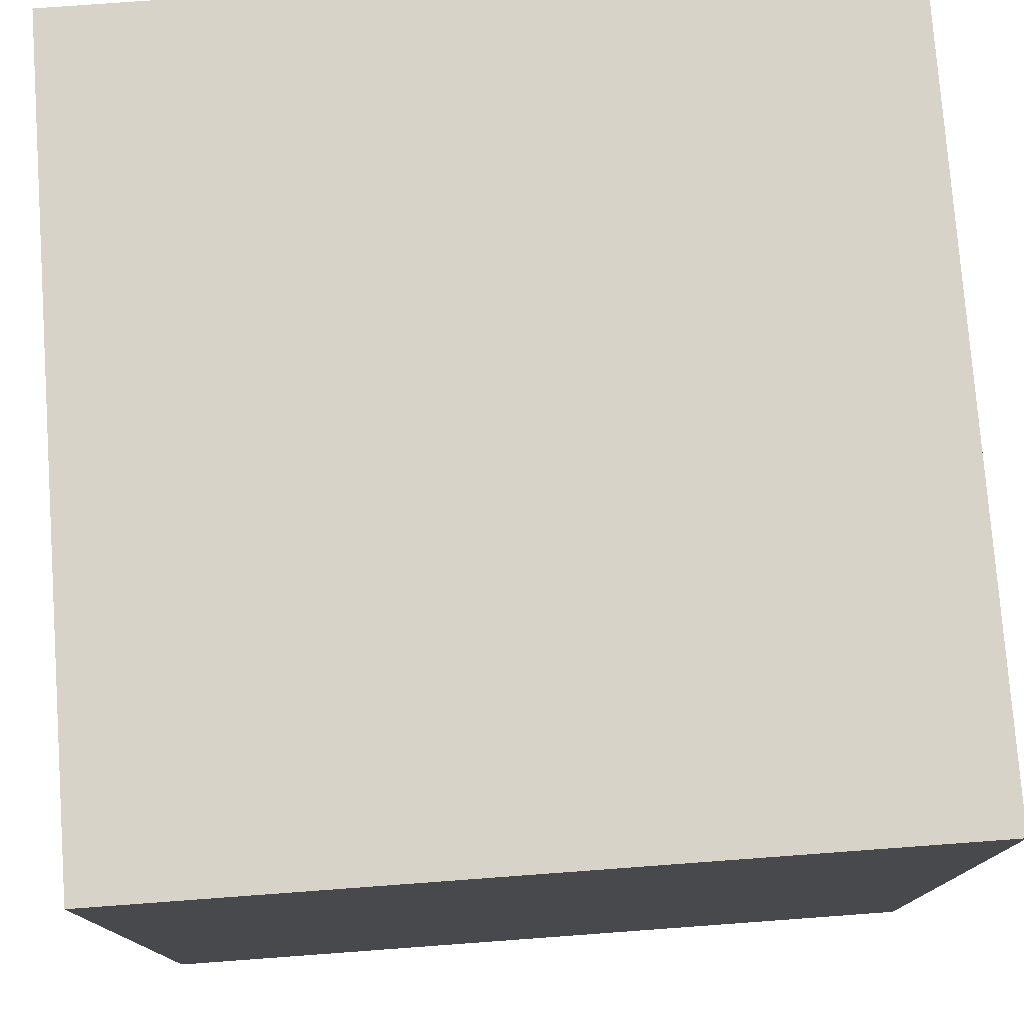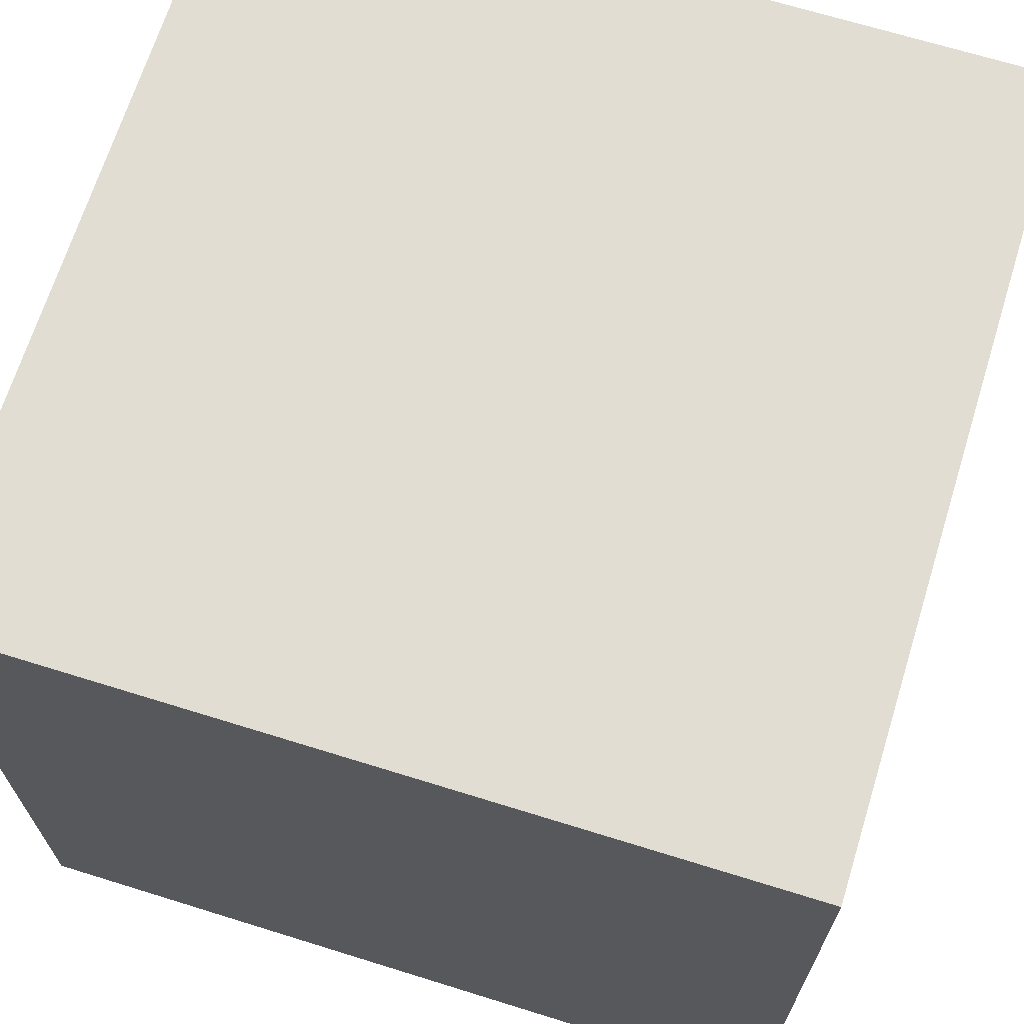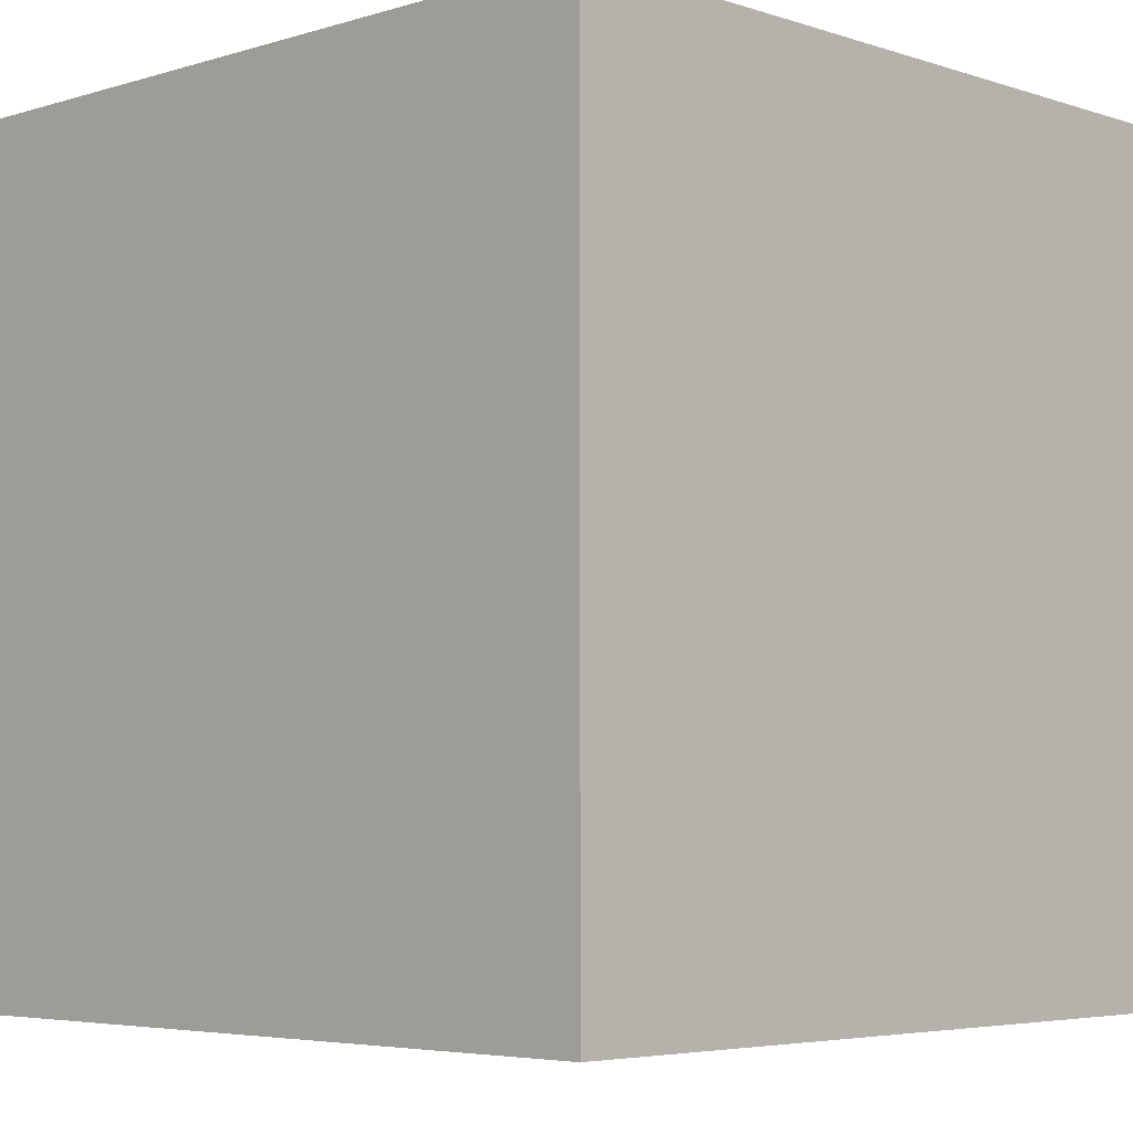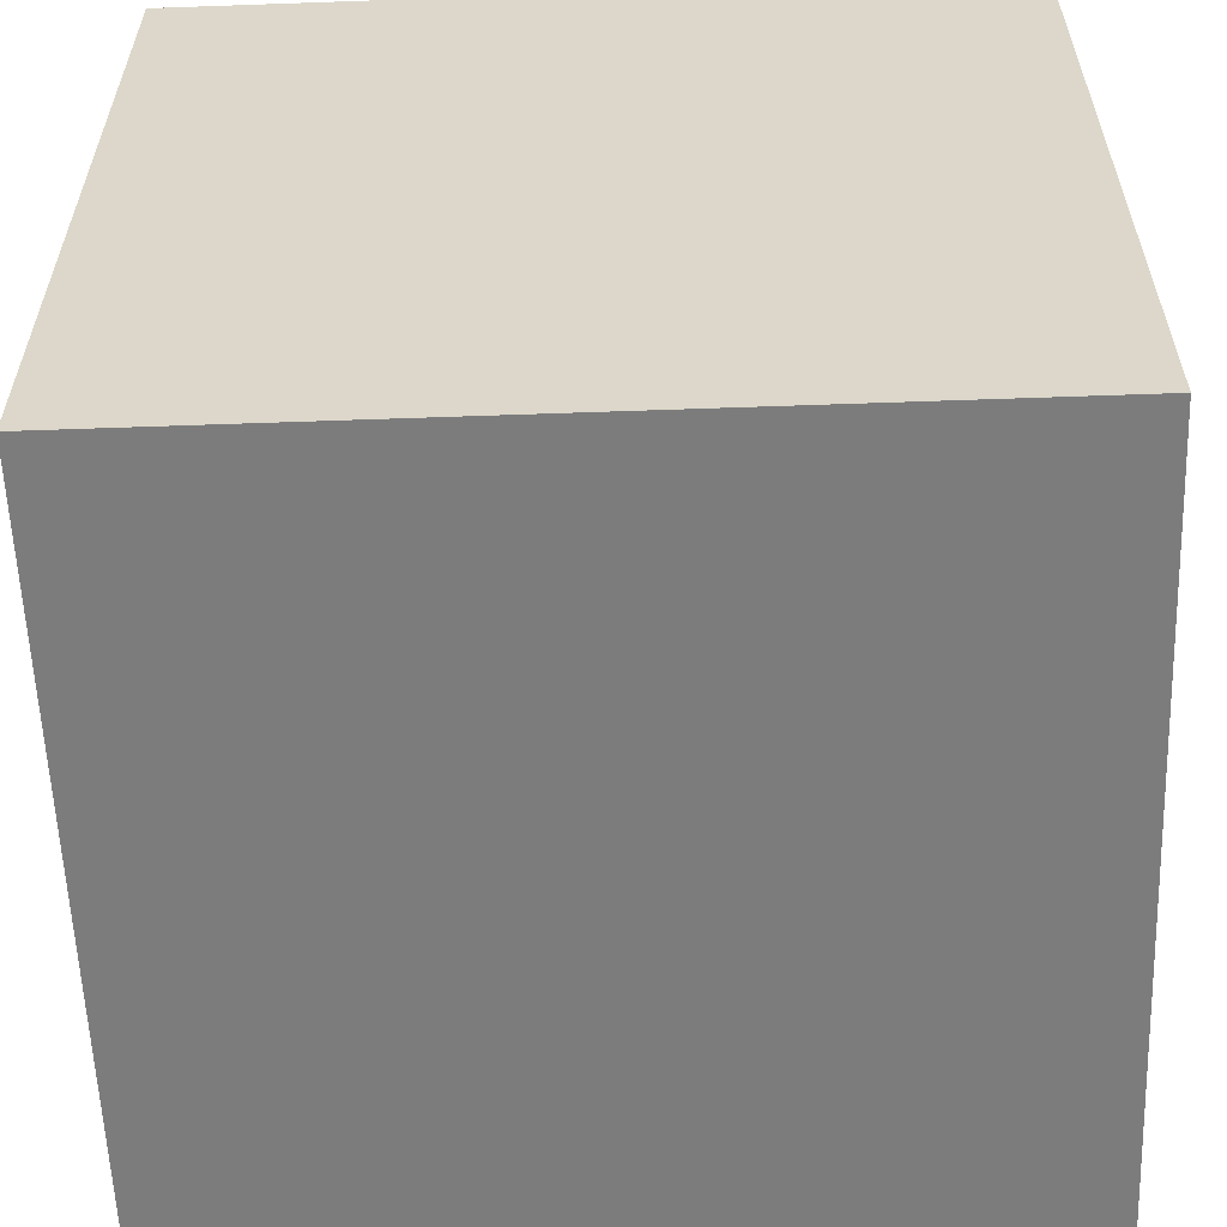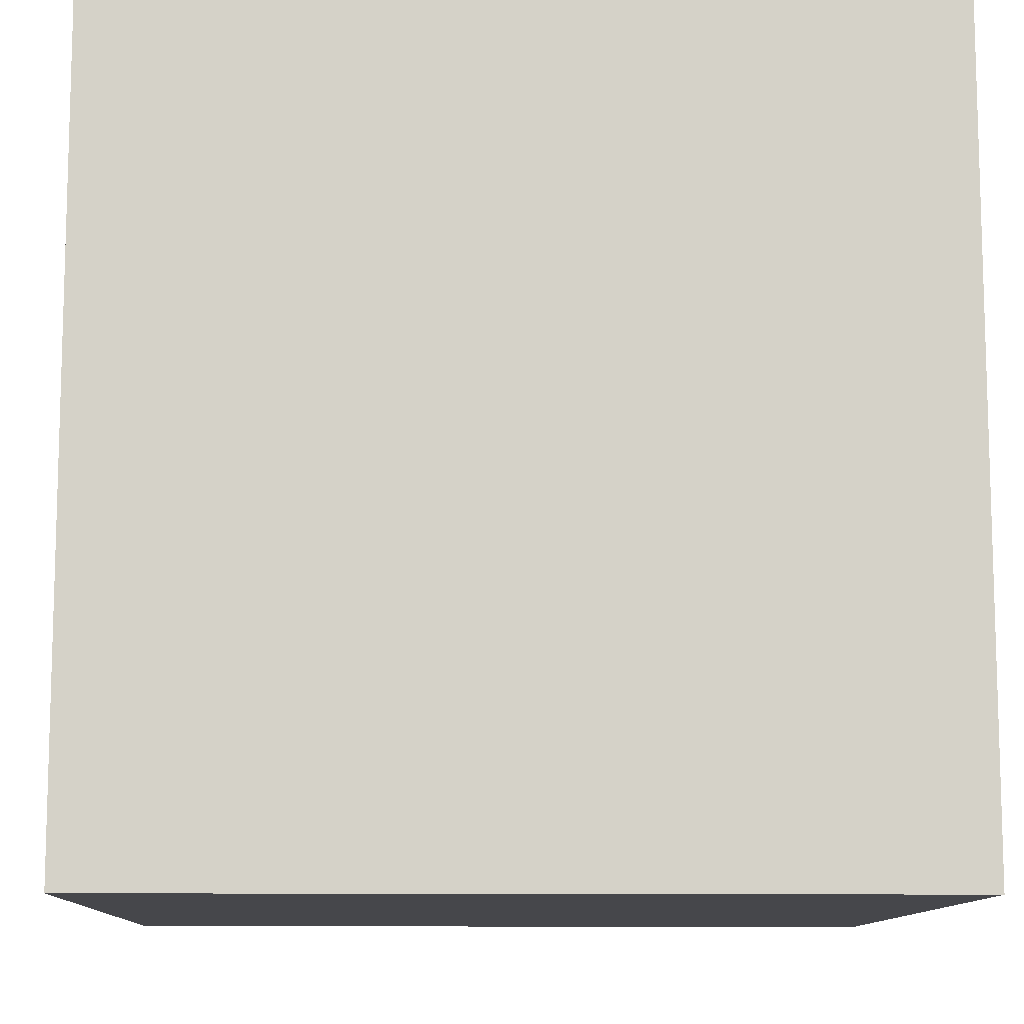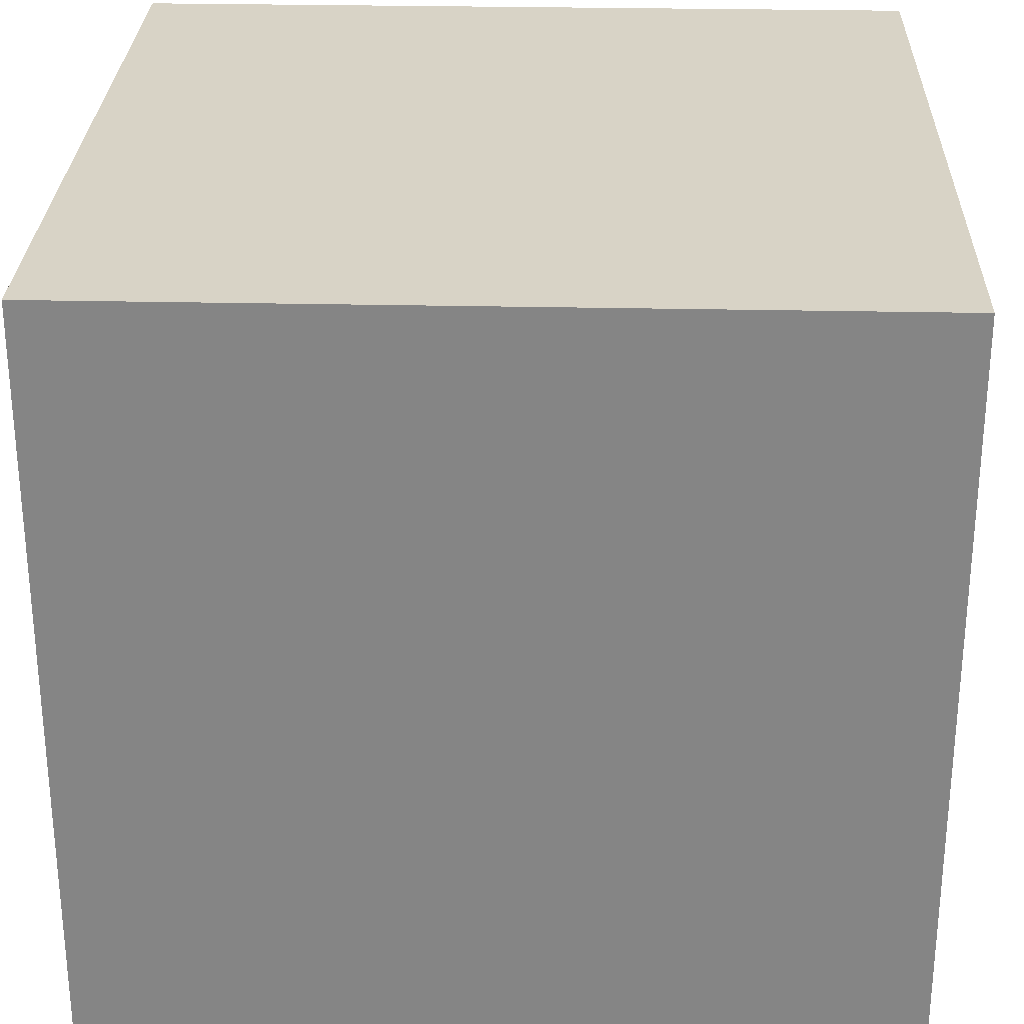
<metadata>
{"format":"obj","ext":"obj","renderer":"f3d","projection":"perspective","resolution":1024,"background":"white","views":[{"elev":77.1,"azim":85.8,"up":"+Y"},{"elev":68.1,"azim":-162.7,"up":"+Y"},{"elev":-4.8,"azim":-136.0,"up":"+Y"},{"elev":-58.8,"azim":-87.9,"up":"+Y"},{"elev":-10.8,"azim":88.2,"up":"+Z"},{"elev":28.0,"azim":-88.1,"up":"+Y"}]}
</metadata>
<code>
o Room_Cube.001
v -2 4 2
v -2 4 -2
v 2 4 -2
v 2 4 2
v -2 0 2
v -2 0 -2
v 2 0 -2
v 2 0 2
v -2 4 -0
v -0 4 2
v -2 2 2
v 0 4 -2
v -2 2 -2
v 2 4 1e-06
v 2 2 -2
v 2 2 2
v -2 0 -1e-06
v -0 0 2
v 1e-06 0 -2
v 2 0 0
v -0 2 2
v 2 2 0
v 1e-06 2 -2
v -2 2 -1e-06
v 0 0 -0
v -0 4 0
v -2 4 -1
v 1 4 2
v -2 1 2
v 1 4 -2
v -2 1 -2
v 2 4 1
v 2 1 -2
v 2 1 2
v -2 0 -1
v 1 0 2
v 1 0 -2
v 2 0 1
v -2 4 1
v -1 4 2
v -2 3 2
v -1 4 -2
v -2 3 -2
v 2 4 -1
v 2 3 -2
v 2 3 2
v -2 0 1
v -1 0 2
v -1 0 -2
v 2 0 -1
v -0 3 2
v -0 1 2
v -1 2 2
v 1 2 2
v 2 1 0
v 2 3 1e-06
v 2 2 -1
v 2 2 1
v 1e-06 1 -2
v 0 3 -2
v -1 2 -2
v 1 2 -2
v -2 1 -1e-06
v -2 3 -0
v -2 2 1
v -2 2 -1
v 1 0 0
v -1 0 -1e-06
v -0 0 1
v 1e-06 0 -1
v -0 4 -1
v -0 4 1
v -1 4 0
v 1 4 0
v 1 4 1
v -1 4 1
v -1 4 -1
v -1 0 -1
v -1 0 1
v 1 0 1
v -2 3 -1
v -2 3 1
v -2 1 1
v 1 3 -2
v -1 3 -2
v -1 1 -2
v 2 3 1
v 2 3 -1
v 2 1 -1
v 1 1 2
v -1 1 2
v -1 3 2
v 1 3 2
v 2 1 1
v 1 1 -2
v -2 1 -1
v 1 0 -1
v 1 4 -1
f 98 44 3 30
f 97 37 7 50
f 96 31 6 35
f 95 33 7 37
f 94 34 8 38
f 93 46 4 28
f 92 51 10 40
f 91 52 21 53
f 90 34 16 54
f 89 55 20 50
f 88 56 22 57
f 87 46 16 58
f 86 59 19 49
f 85 60 23 61
f 84 45 15 62
f 83 63 17 47
f 82 64 24 65
f 81 43 13 66
f 80 67 20 38
f 79 68 25 69
f 78 49 19 70
f 77 71 12 42
f 76 72 26 73
f 75 32 14 74
f 72 75 74 26
f 10 28 75 72
f 28 4 32 75
f 39 76 73 9
f 1 40 76 39
f 40 10 72 76
f 27 77 42 2
f 9 73 77 27
f 73 26 71 77
f 68 78 70 25
f 17 35 78 68
f 35 6 49 78
f 48 79 69 18
f 5 47 79 48
f 47 17 68 79
f 36 80 38 8
f 18 69 80 36
f 69 25 67 80
f 64 81 66 24
f 9 27 81 64
f 27 2 43 81
f 41 82 65 11
f 1 39 82 41
f 39 9 64 82
f 29 83 47 5
f 11 65 83 29
f 65 24 63 83
f 60 84 62 23
f 12 30 84 60
f 30 3 45 84
f 43 85 61 13
f 2 42 85 43
f 42 12 60 85
f 31 86 49 6
f 13 61 86 31
f 61 23 59 86
f 56 87 58 22
f 14 32 87 56
f 32 4 46 87
f 45 88 57 15
f 3 44 88 45
f 44 14 56 88
f 33 89 50 7
f 15 57 89 33
f 57 22 55 89
f 52 90 54 21
f 18 36 90 52
f 36 8 34 90
f 29 91 53 11
f 5 48 91 29
f 48 18 52 91
f 41 92 40 1
f 11 53 92 41
f 53 21 51 92
f 51 93 28 10
f 21 54 93 51
f 54 16 46 93
f 55 94 38 20
f 22 58 94 55
f 58 16 34 94
f 59 95 37 19
f 23 62 95 59
f 62 15 33 95
f 63 96 35 17
f 24 66 96 63
f 66 13 31 96
f 67 97 50 20
f 25 70 97 67
f 70 19 37 97
f 71 98 30 12
f 26 74 98 71
f 74 14 44 98
o Cube
v 0.1737 0 -1.215
v 0.1737 0 -0.2152
v -0.8263 0 -0.2152
v -0.8263 0 -1.215
v 0.1737 1 -1.215
v 0.1737 1 -0.2152
v -0.8263 1 -0.2152
v -0.8263 1 -1.215
v 0.1737 0 -0.7152
v -0.3263 0 -1.215
v 0.1737 0.5 -1.215
v -0.3263 0 -0.2152
v 0.1737 0.5 -0.2152
v -0.8263 0 -0.7152
v -0.8263 0.5 -0.2152
v -0.8263 0.5 -1.215
v 0.1737 1 -0.7152
v -0.3263 1 -1.215
v -0.3263 1 -0.2152
v -0.8263 1 -0.7152
v -0.3263 0.5 -1.215
v -0.8263 0.5 -0.7152
v -0.3263 0.5 -0.2152
v 0.1737 0.5 -0.7152
v -0.3263 1 -0.7152
v -0.3263 0 -0.7152
f 124 110 101 112
f 123 118 105 117
f 122 115 104 111
f 121 117 105 113
f 120 118 106 114
f 119 108 102 114
f 116 119 114 106
f 103 109 119 116
f 109 99 108 119
f 112 120 114 102
f 101 113 120 112
f 113 105 118 120
f 110 121 113 101
f 100 111 121 110
f 111 104 117 121
f 107 122 111 100
f 99 109 122 107
f 109 103 115 122
f 115 123 117 104
f 103 116 123 115
f 116 106 118 123
f 108 124 112 102
f 99 107 124 108
f 107 100 110 124

</code>
